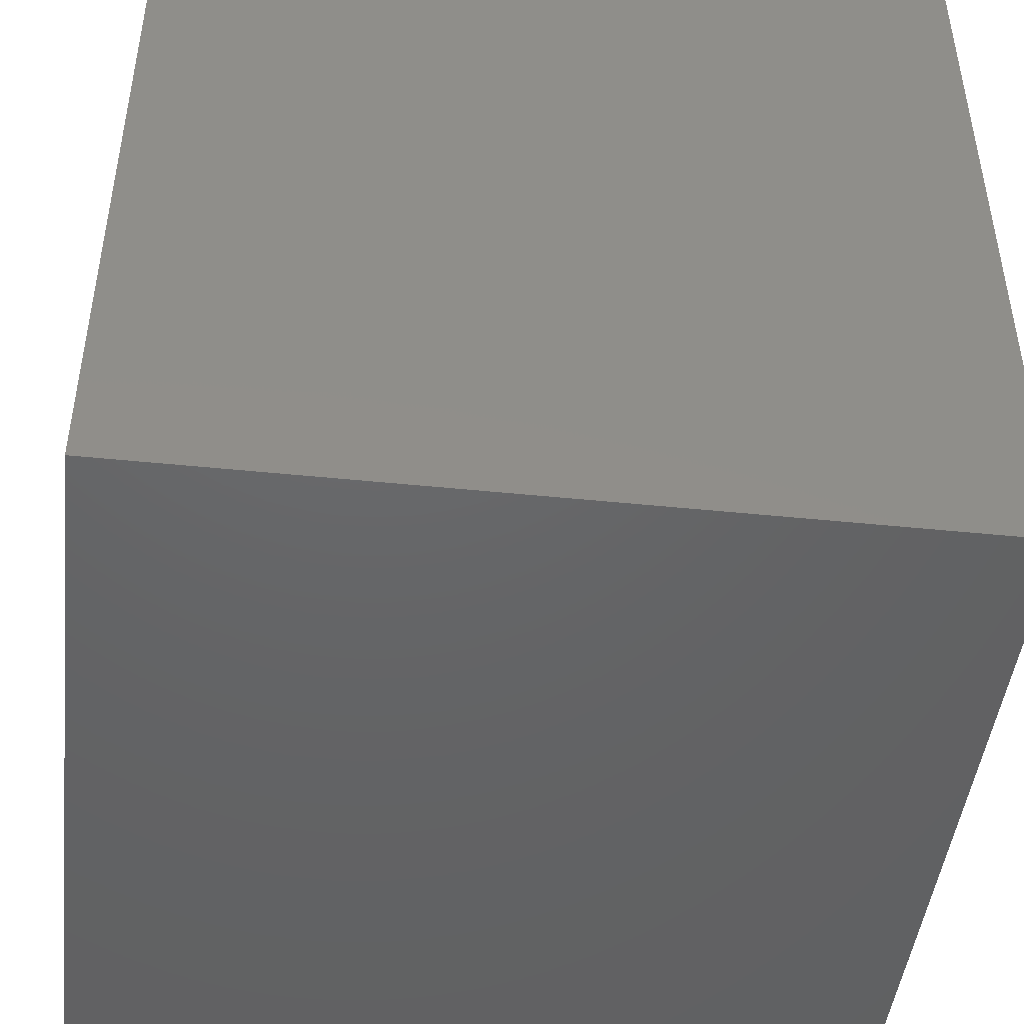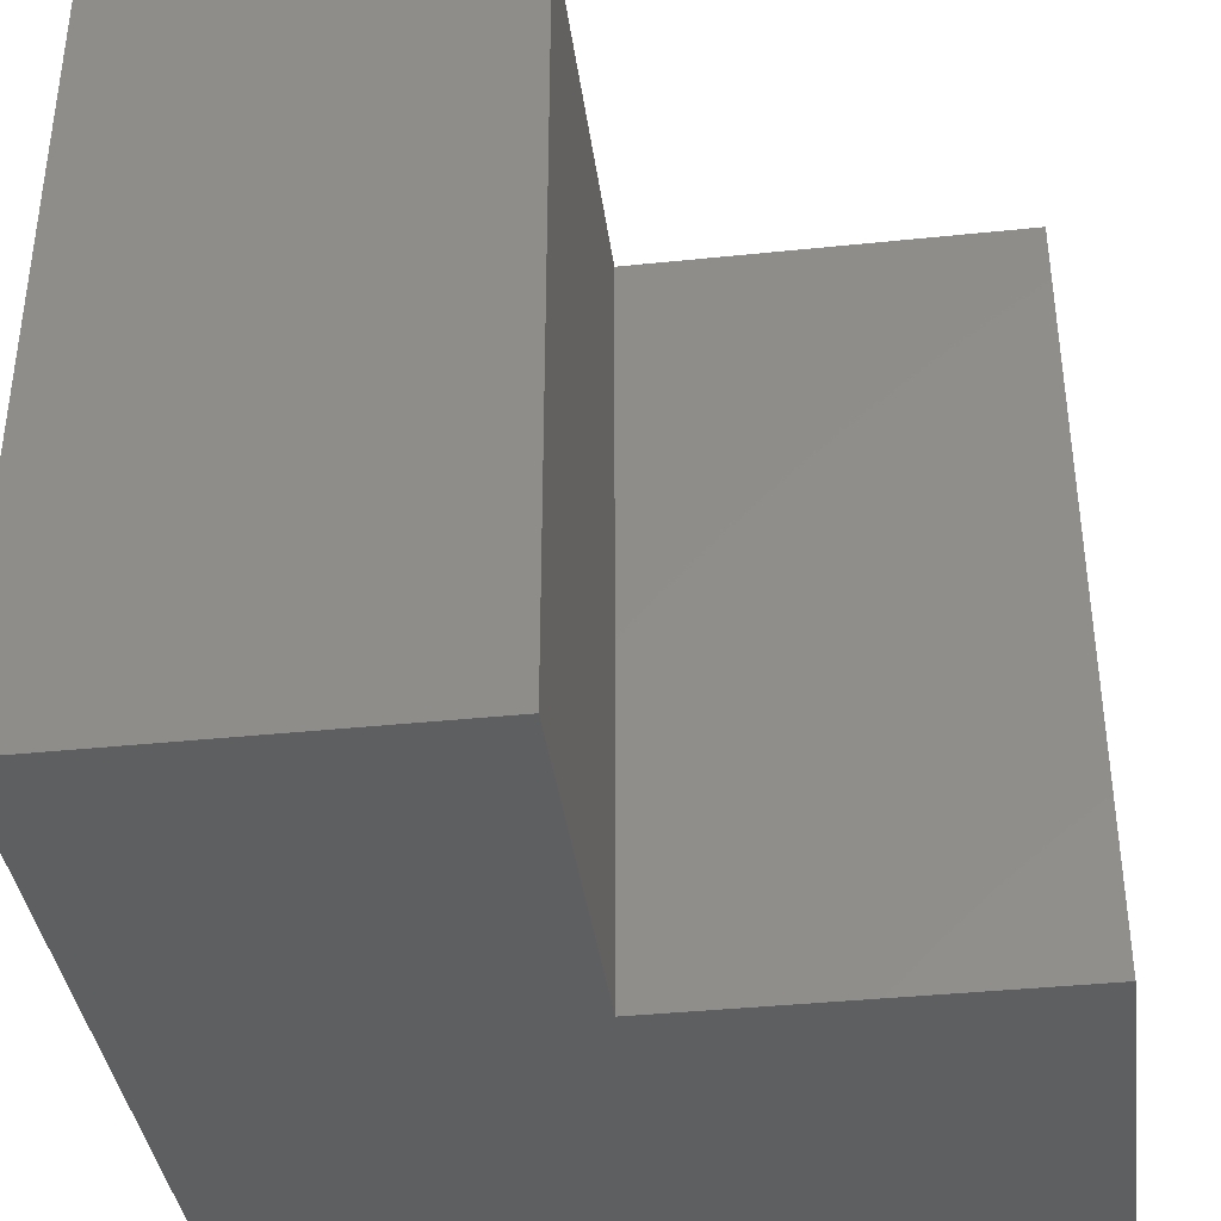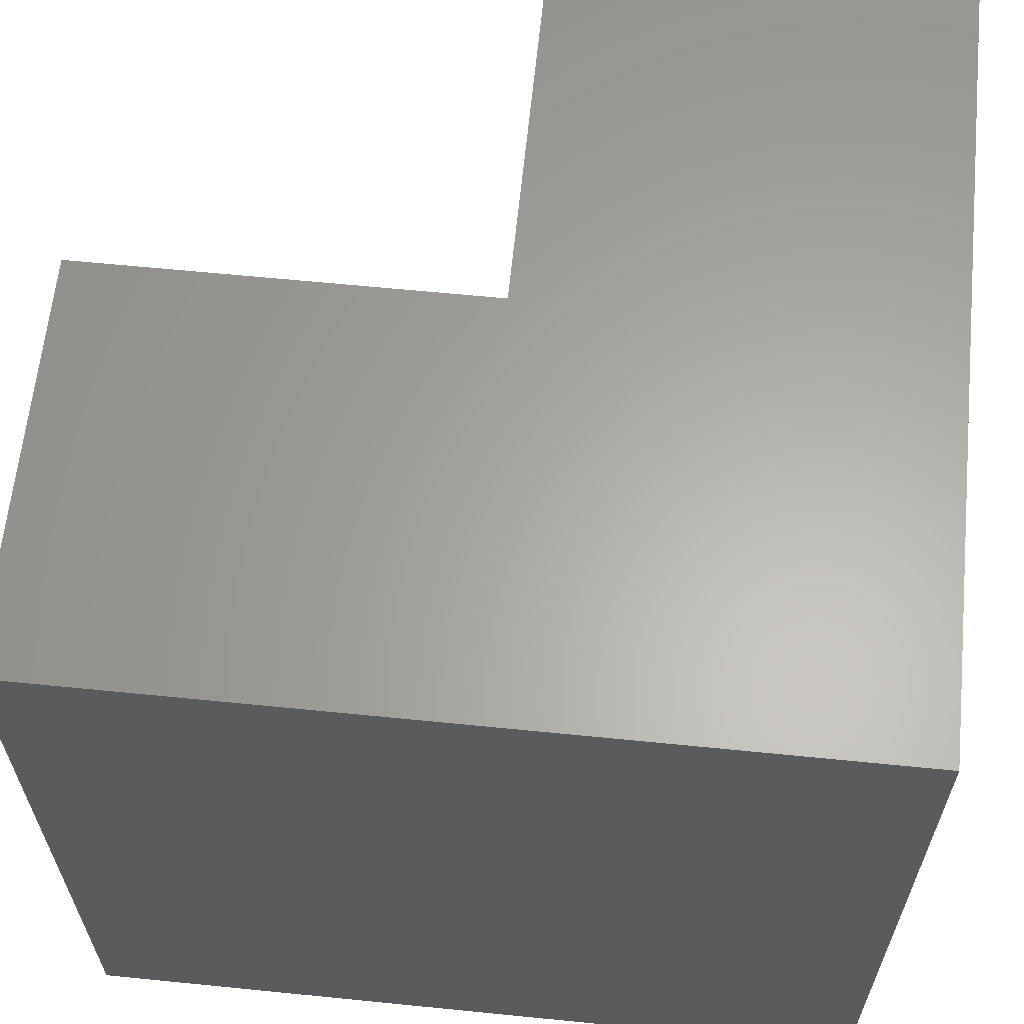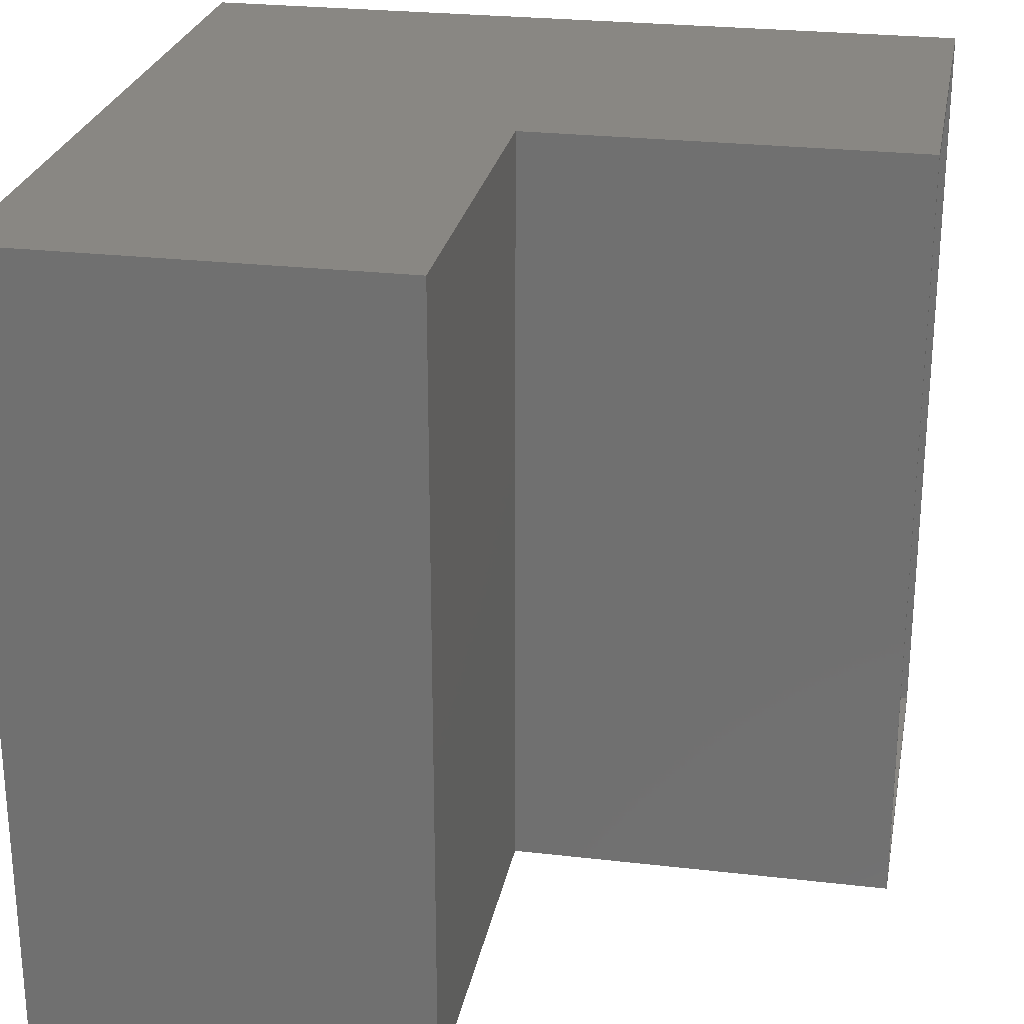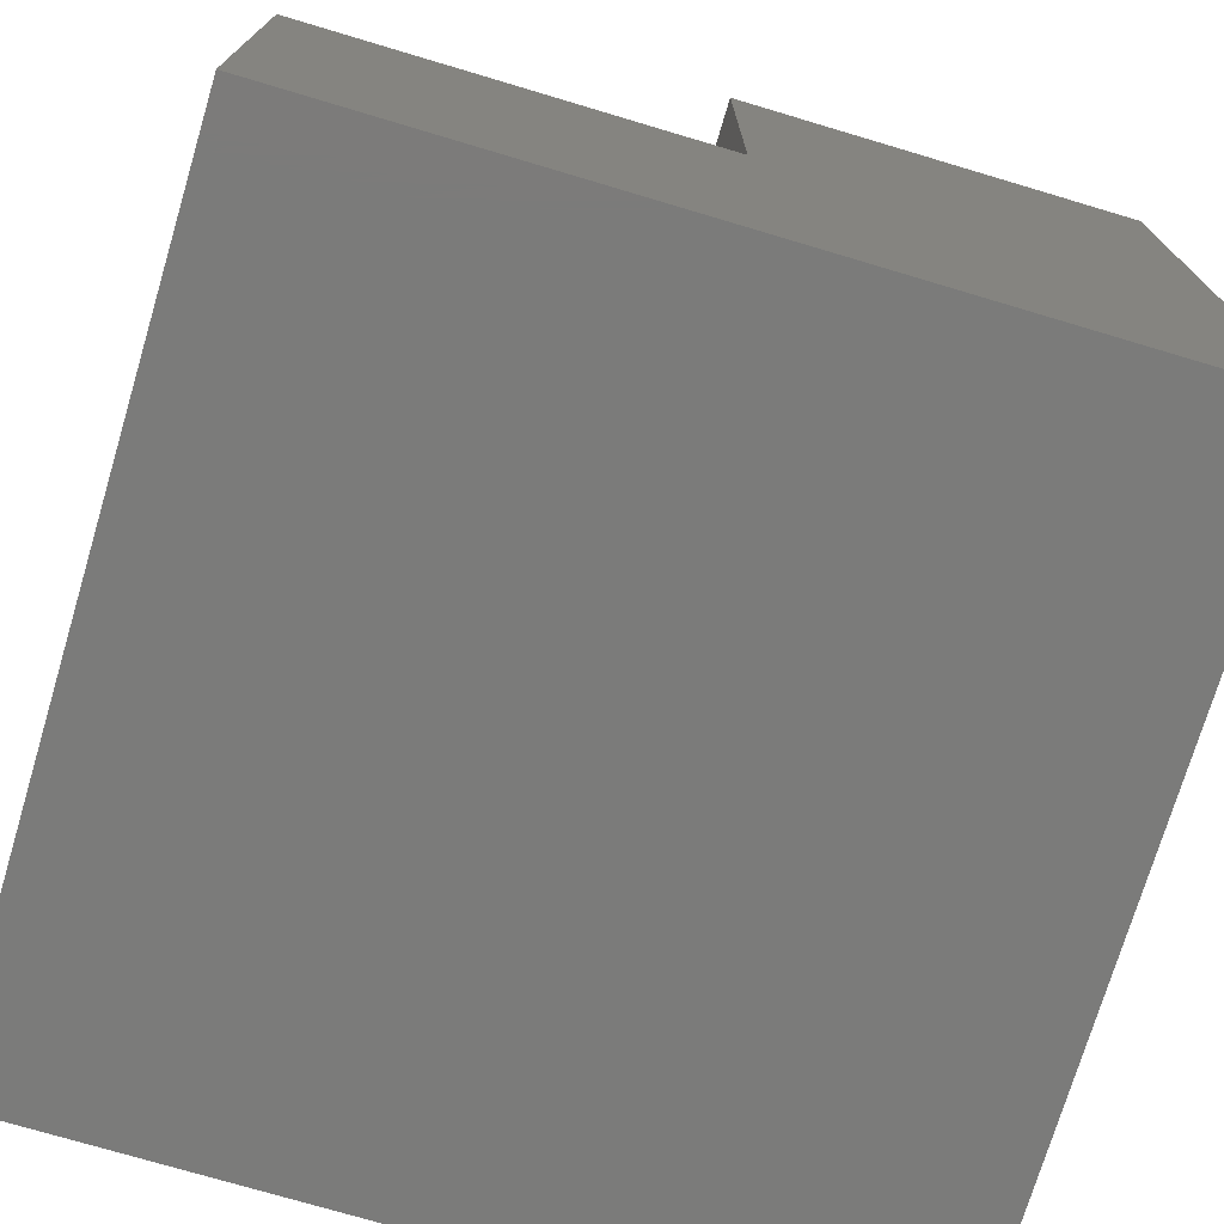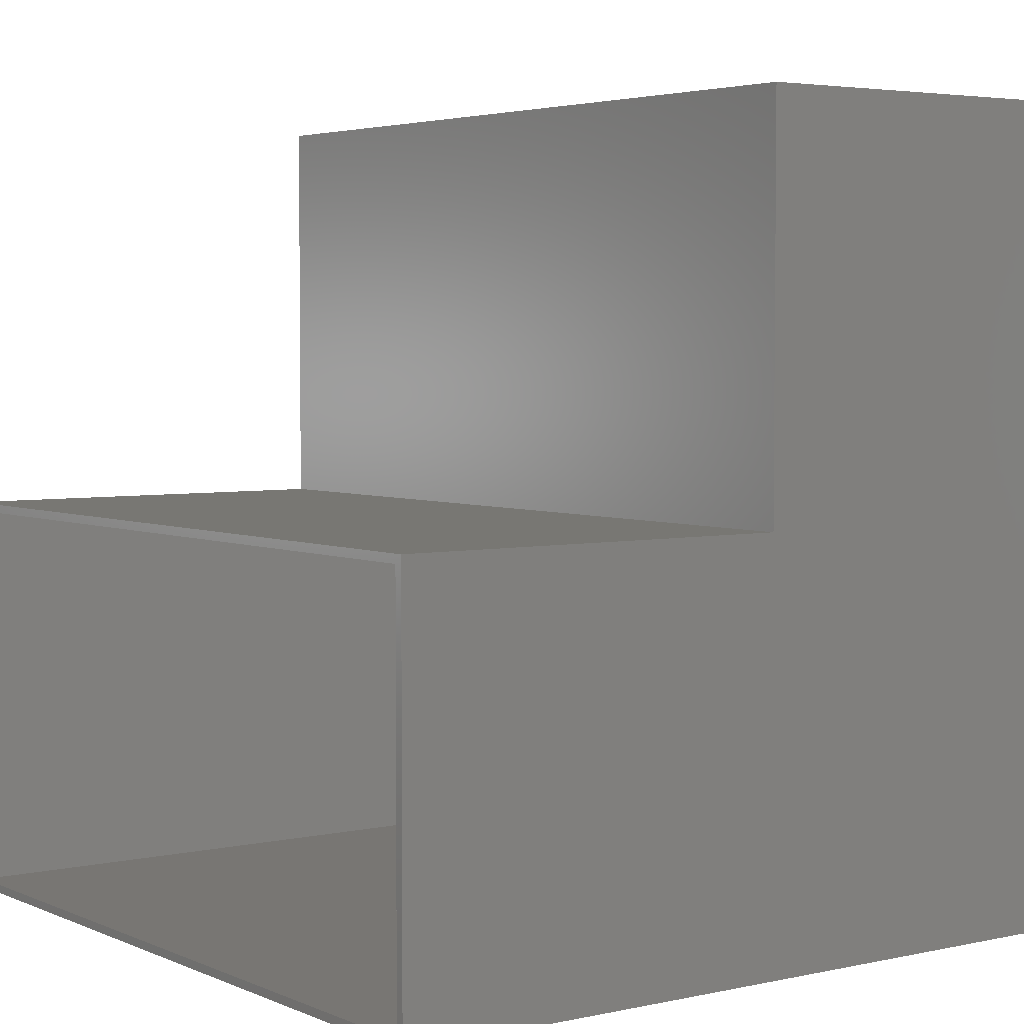
<metadata>
{"format":"stl","ext":"stl","renderer":"f3d","projection":"perspective","resolution":1024,"background":"white","views":[{"elev":-46.3,"azim":-96.7,"up":"+Z"},{"elev":-38.2,"azim":7.5,"up":"+Y"},{"elev":62.8,"azim":-174.2,"up":"+Y"},{"elev":25.5,"azim":10.6,"up":"+Y"},{"elev":-74.1,"azim":163.4,"up":"+Z"},{"elev":3.9,"azim":144.0,"up":"+Z"}]}
</metadata>
<code>
# stl→obj: 24 verts, 44 faces
v 0.75 0.75 0.007895
v 0.75 0.7344 -0.00773
v 0.75 0.75 -0.75
v 0.75 0.7344 -0.7344
v 0.75 -0.75 -0.75
v 0.75 -0.7344 -0.7344
v 0.75 -0.75 0.007895
v 0.75 -0.7344 -0.00773
v -0.7344 -0.7344 -0.7344
v -0.7344 0.7344 -0.7344
v -0.00773 0.7344 -0.00773
v -0.00773 -0.7344 -0.00773
v -0.7344 0.7344 0.7344
v -0.00773 0.7344 0.7344
v -0.7344 -0.7344 0.7344
v -0.00773 -0.7344 0.7344
v -0.75 -0.75 -0.75
v 0.007895 -0.75 0.007895
v 0.007895 -0.75 0.75
v -0.75 -0.75 0.75
v -0.75 0.75 -0.75
v -0.75 0.75 0.75
v 0.007895 0.75 0.75
v 0.007895 0.75 0.007895
f 1 2 3
f 3 2 4
f 3 4 5
f 5 4 6
f 5 6 7
f 7 6 8
f 7 8 1
f 1 8 2
f 9 6 10
f 10 6 4
f 2 8 11
f 11 8 12
f 4 2 10
f 10 2 11
f 10 11 13
f 13 11 14
f 6 9 8
f 8 9 12
f 9 15 12
f 12 15 16
f 11 12 14
f 14 12 16
f 14 16 13
f 13 16 15
f 13 15 10
f 10 15 9
f 17 5 7
f 17 7 18
f 17 18 19
f 17 19 20
f 21 22 23
f 21 23 24
f 21 24 1
f 21 1 3
f 22 21 20
f 20 21 17
f 23 22 19
f 19 22 20
f 24 23 18
f 18 23 19
f 1 24 7
f 7 24 18
f 21 3 17
f 17 3 5

</code>
